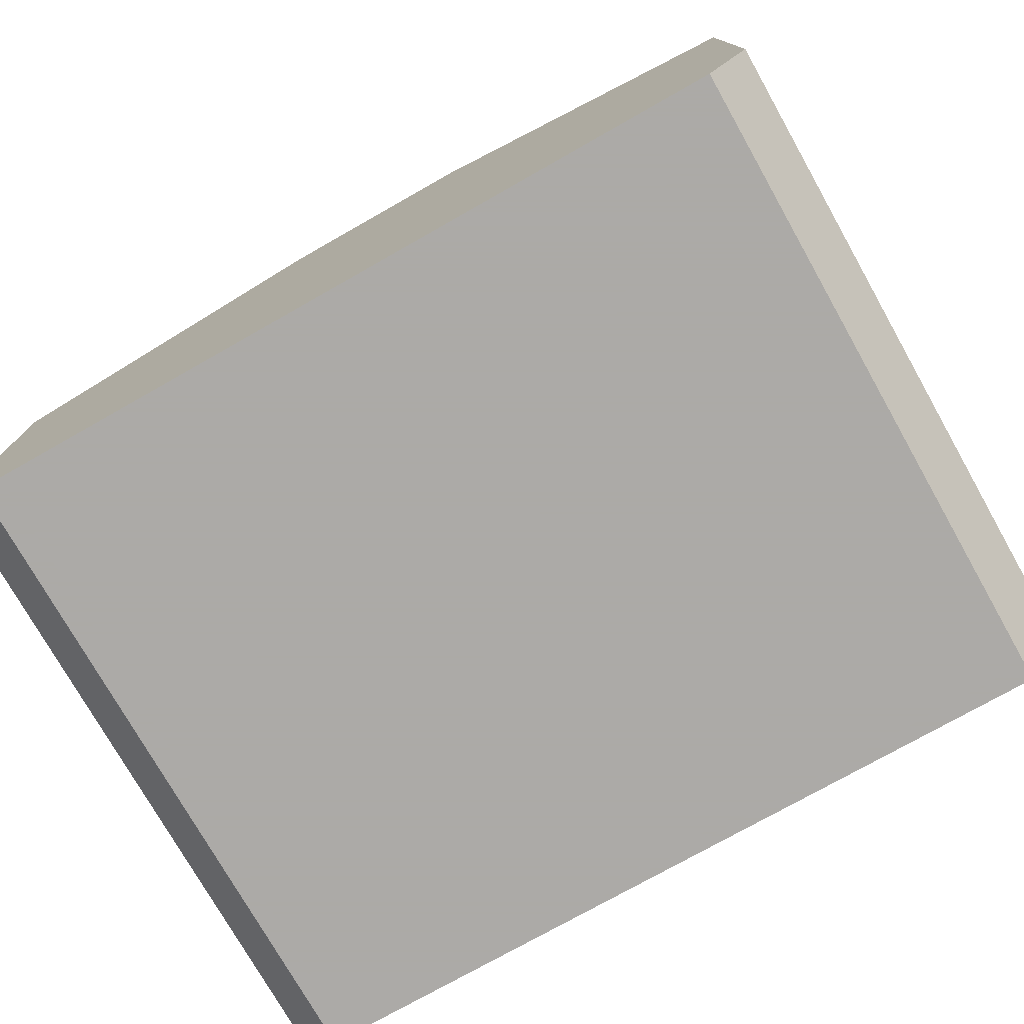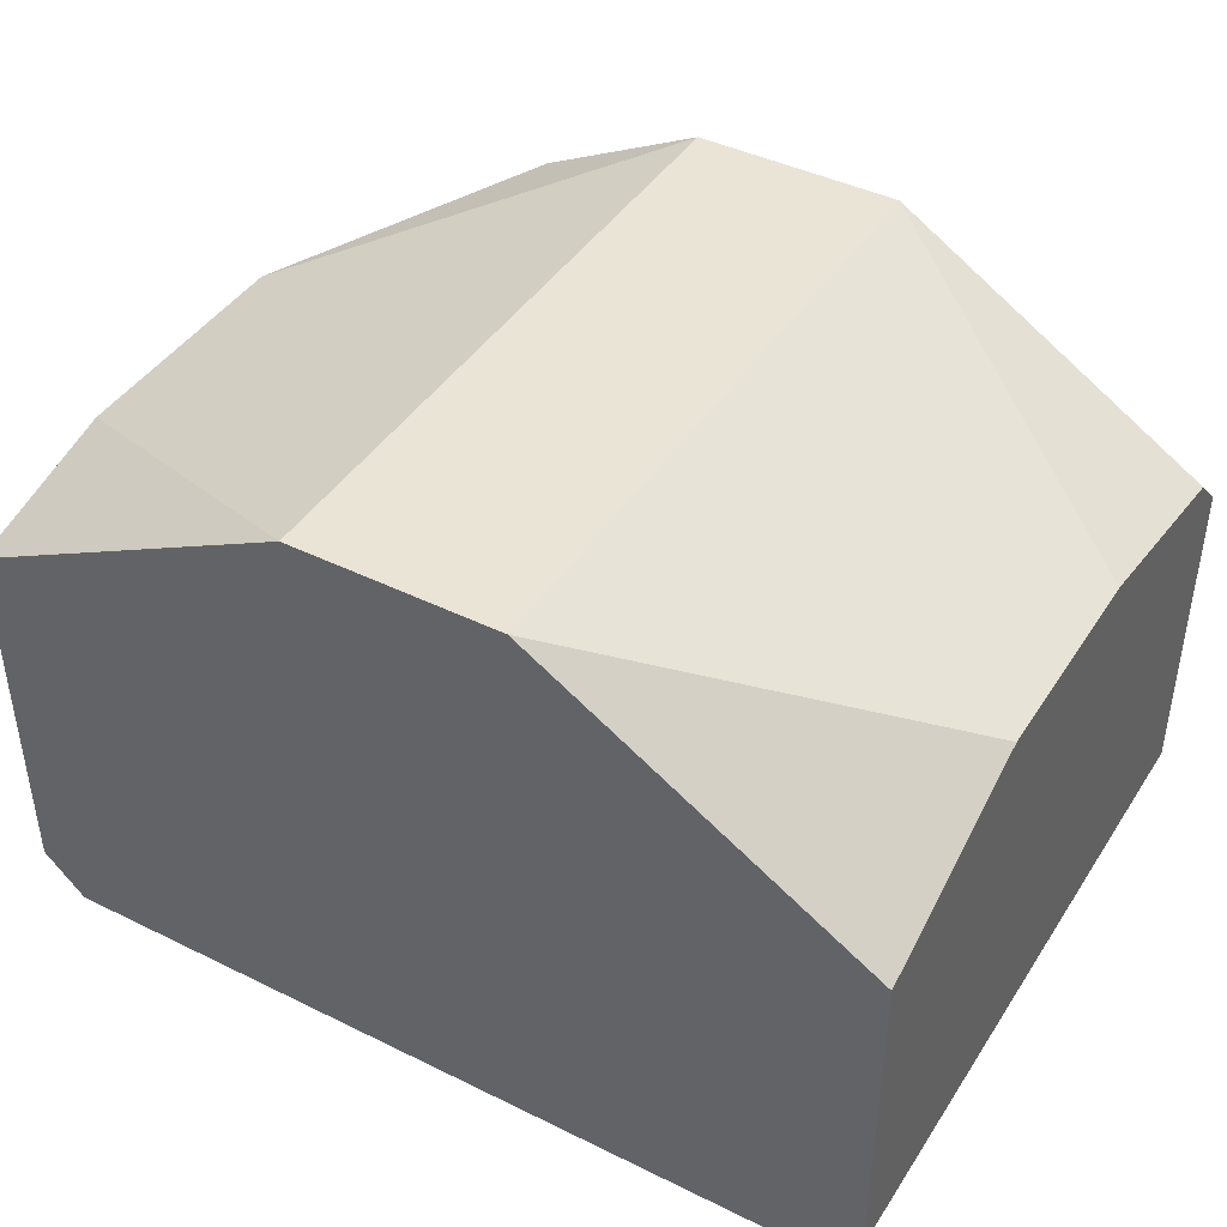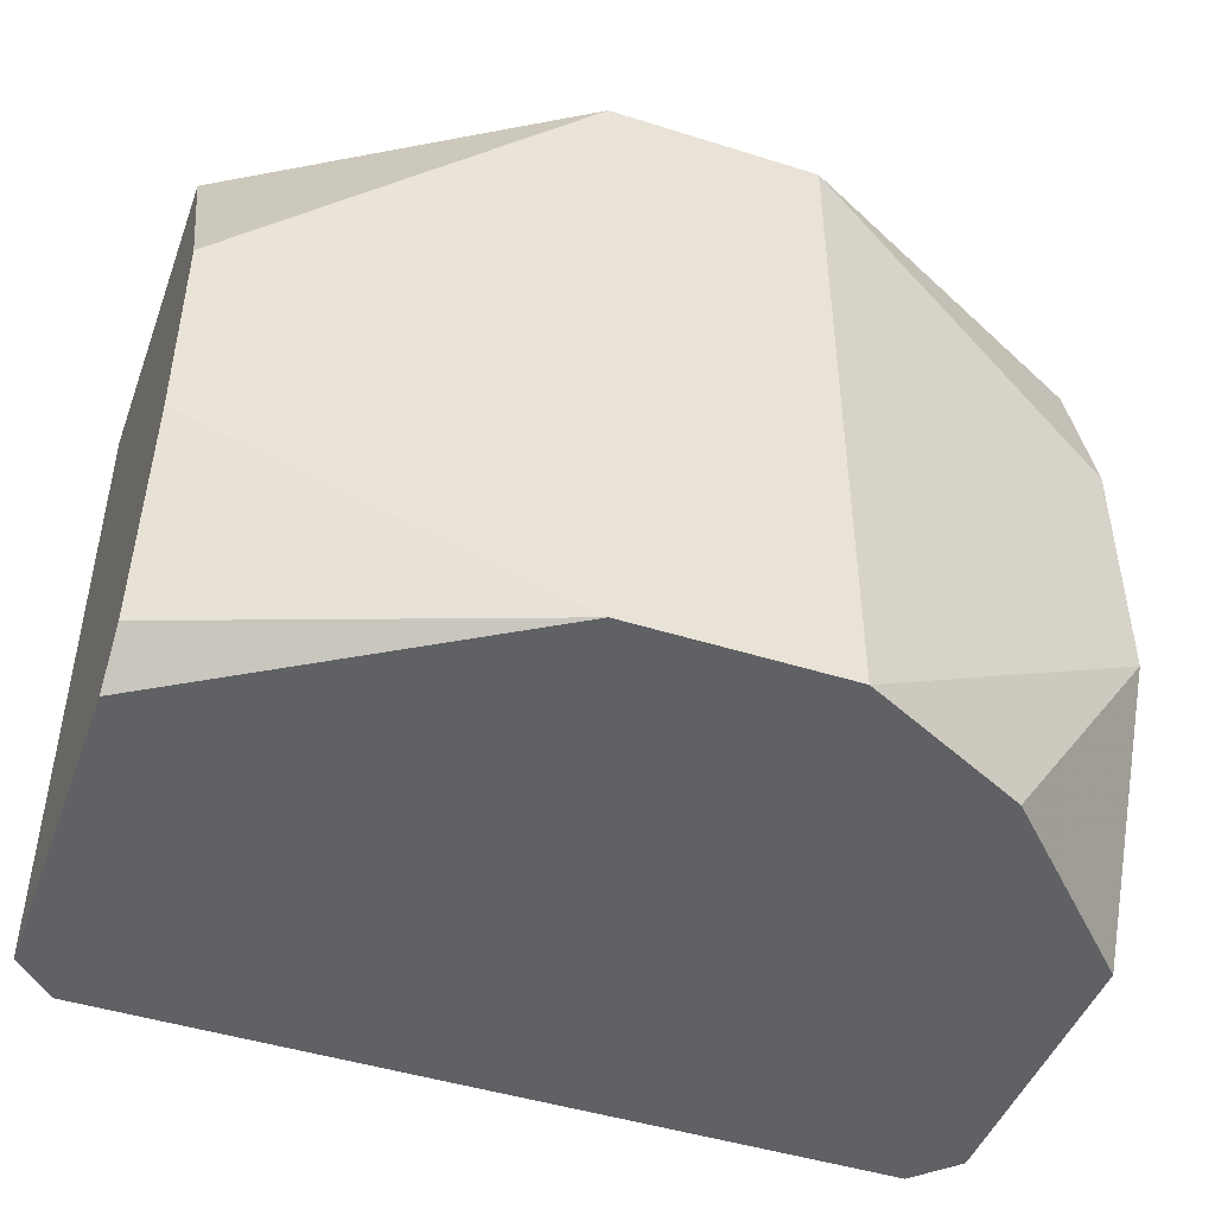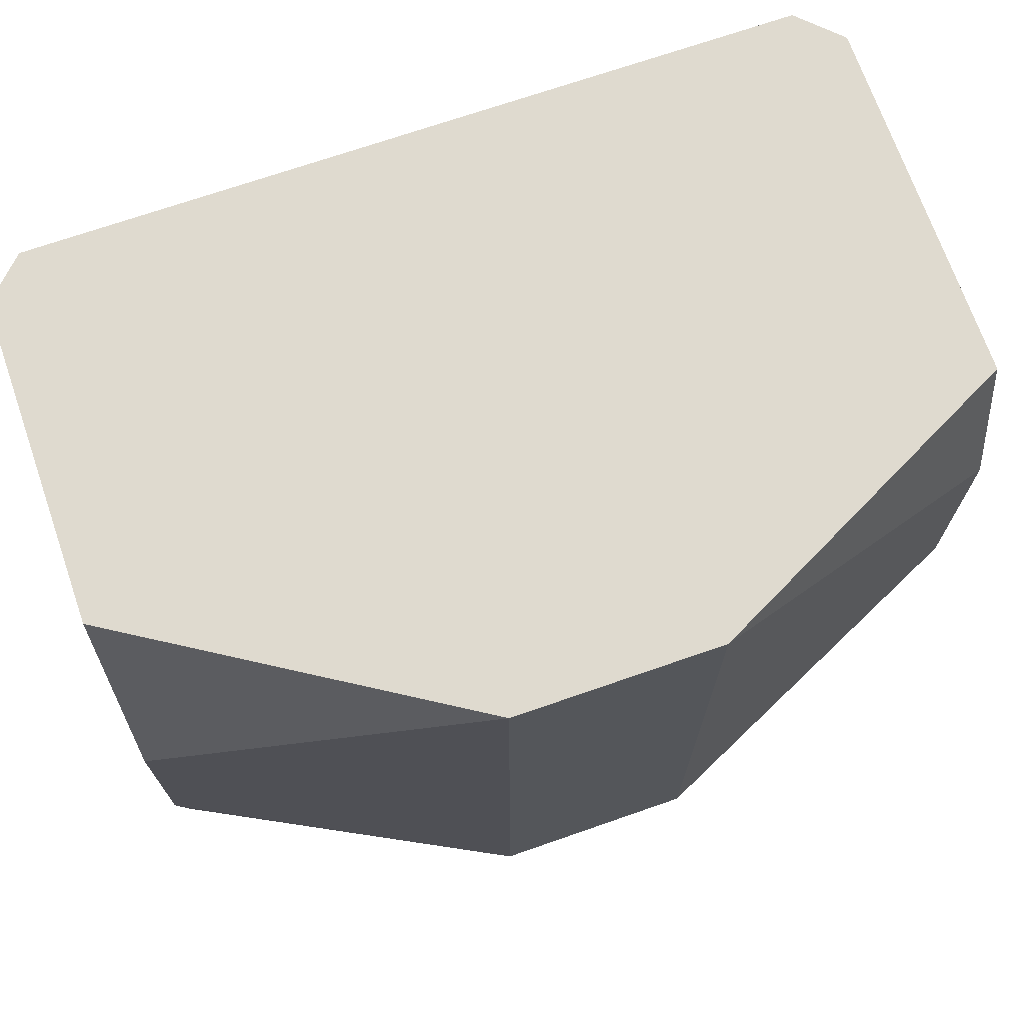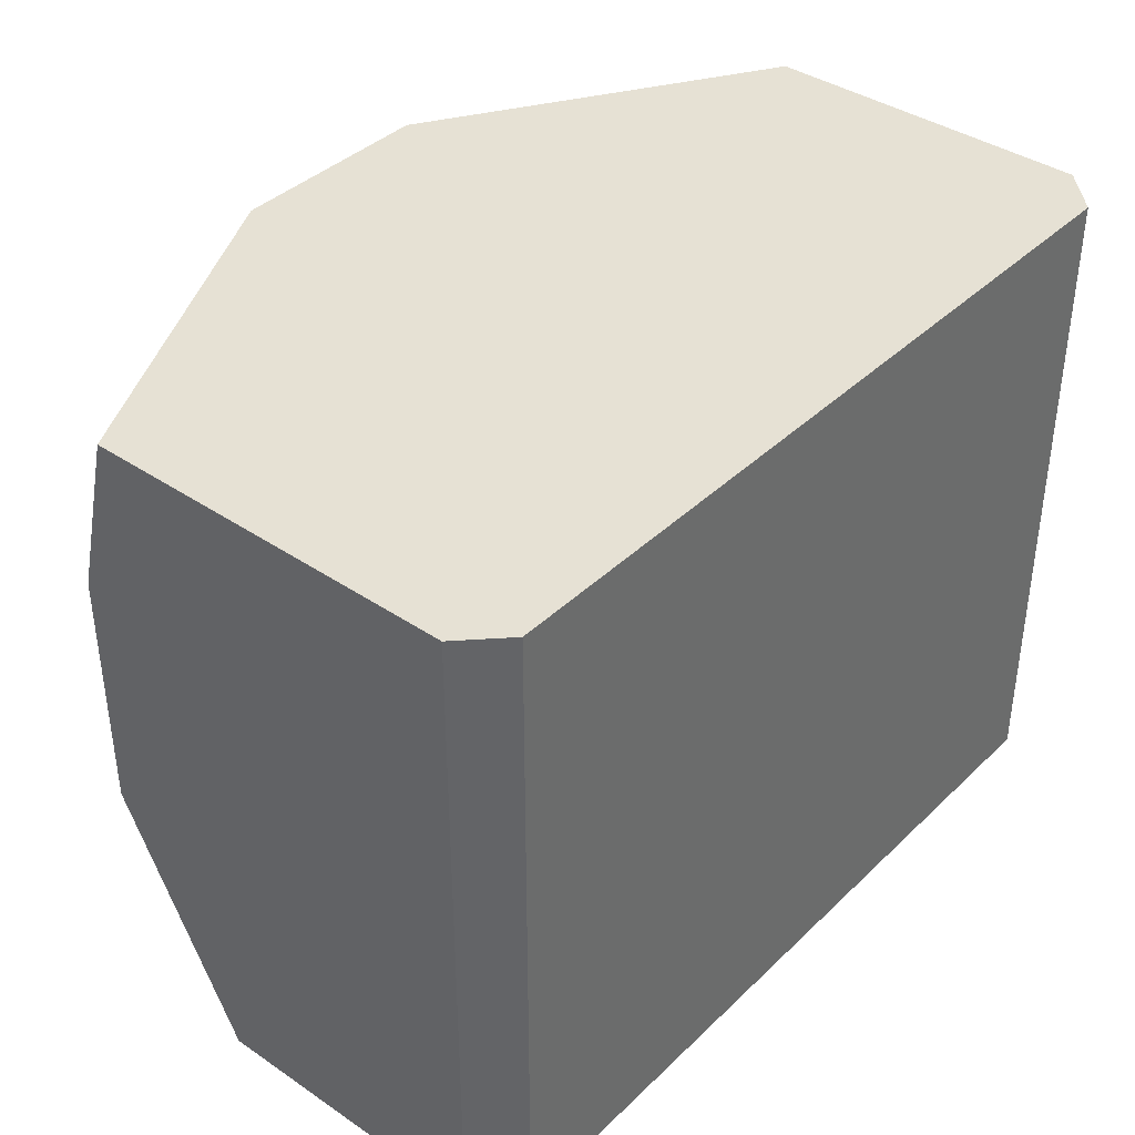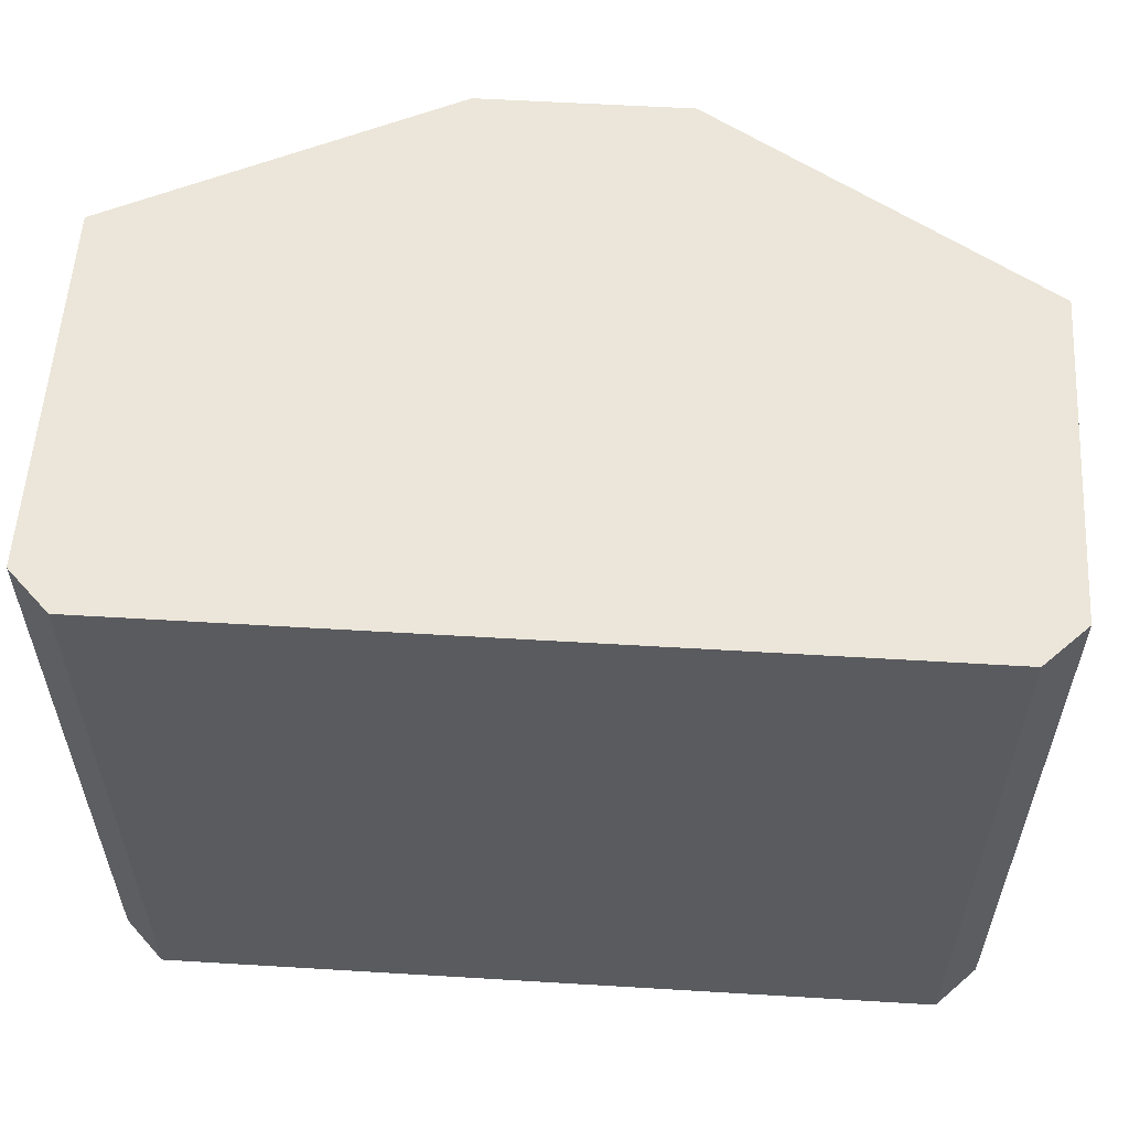
<metadata>
{"format":"obj","ext":"obj","renderer":"f3d","projection":"perspective","resolution":1024,"background":"white","views":[{"elev":-76.0,"azim":29.5,"up":"+Y"},{"elev":42.6,"azim":30.4,"up":"+Y"},{"elev":-46.2,"azim":160.2,"up":"+Z"},{"elev":70.8,"azim":160.8,"up":"+Z"},{"elev":39.1,"azim":-49.8,"up":"+Z"},{"elev":56.7,"azim":3.6,"up":"+Z"}]}
</metadata>
<code>
o object1
v 0.1629 0.4705 0.02896
v -0.1645 0.3147 -0.1425
v -0.1645 0.4238 -0.1425
v -0.1645 0.3147 0.107
v 0.1473 0.2991 -0.1425
v 0.1473 0.2991 0.107
v -0.03974 0.5173 0.107
v 0.03821 0.5173 -0.1425
v -0.1645 0.4705 0.04459
v 0.1629 0.4394 -0.1425
v 0.1629 0.4394 0.107
v -0.1489 0.2991 -0.1425
v -0.03974 0.5173 -0.1425
v 0.03821 0.5173 0.107
v -0.1489 0.2991 0.107
v -0.1645 0.455 0.107
v 0.1629 0.3147 0.107
v -0.1645 0.4705 -0.04896
v 0.1629 0.3147 -0.1425
v 0.1629 0.4705 -0.04896
v -0.1021 0.4861 -0.1425
v 0.1629 0.455 -0.1269
f 20 10 22
f 3 2 4
f 2 3 5
f 4 6 7
f 5 3 8
f 3 4 9
f 5 8 10
f 7 6 11
f 10 1 11
f 4 2 12
f 2 5 12
f 5 6 12
f 8 3 13
f 7 8 13
f 9 7 13
f 1 8 14
f 8 7 14
f 11 1 14
f 7 11 14
f 6 4 15
f 4 12 15
f 12 6 15
f 4 7 16
f 7 9 16
f 9 4 16
f 6 5 17
f 11 6 17
f 10 11 17
f 3 9 18
f 9 13 18
f 5 10 19
f 17 5 19
f 10 17 19
f 8 1 20
f 1 10 20
f 13 3 21
f 3 18 21
f 18 13 21
f 10 8 22
f 8 20 22

</code>
